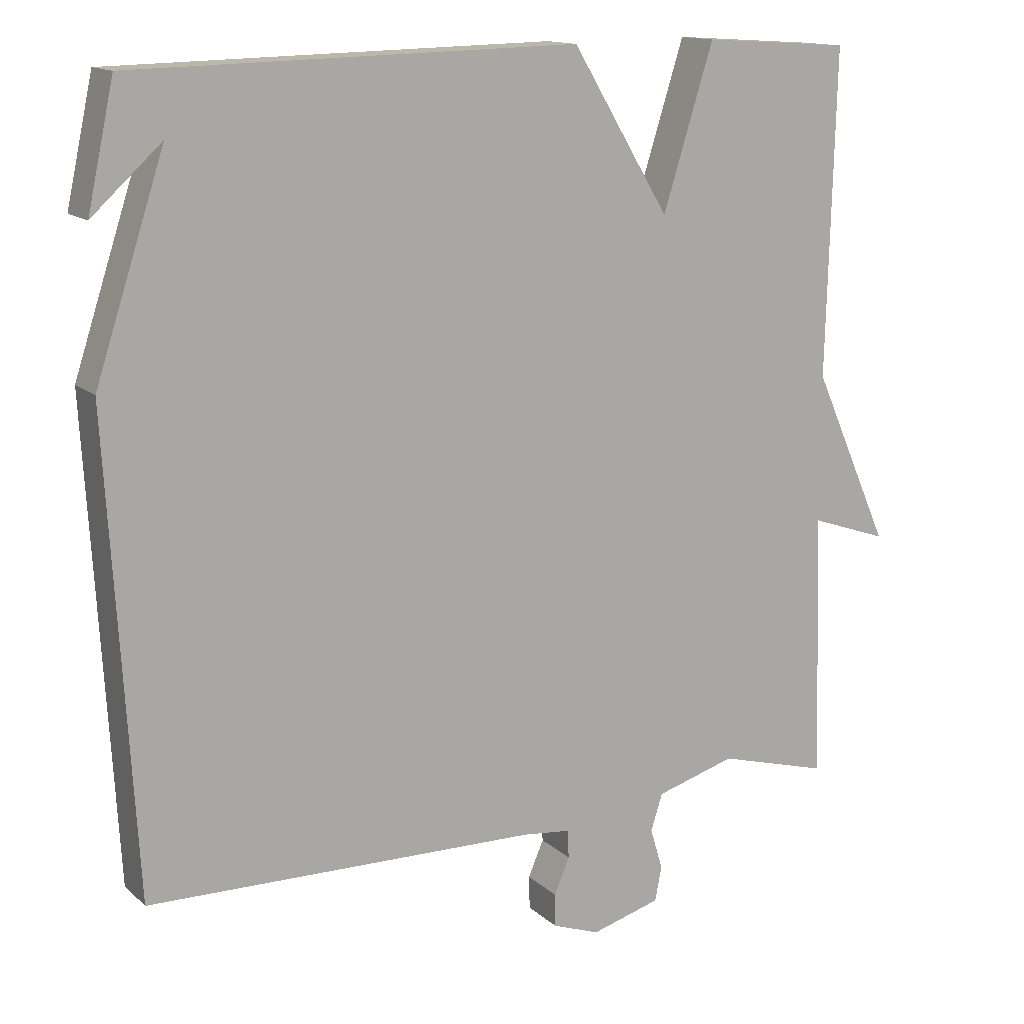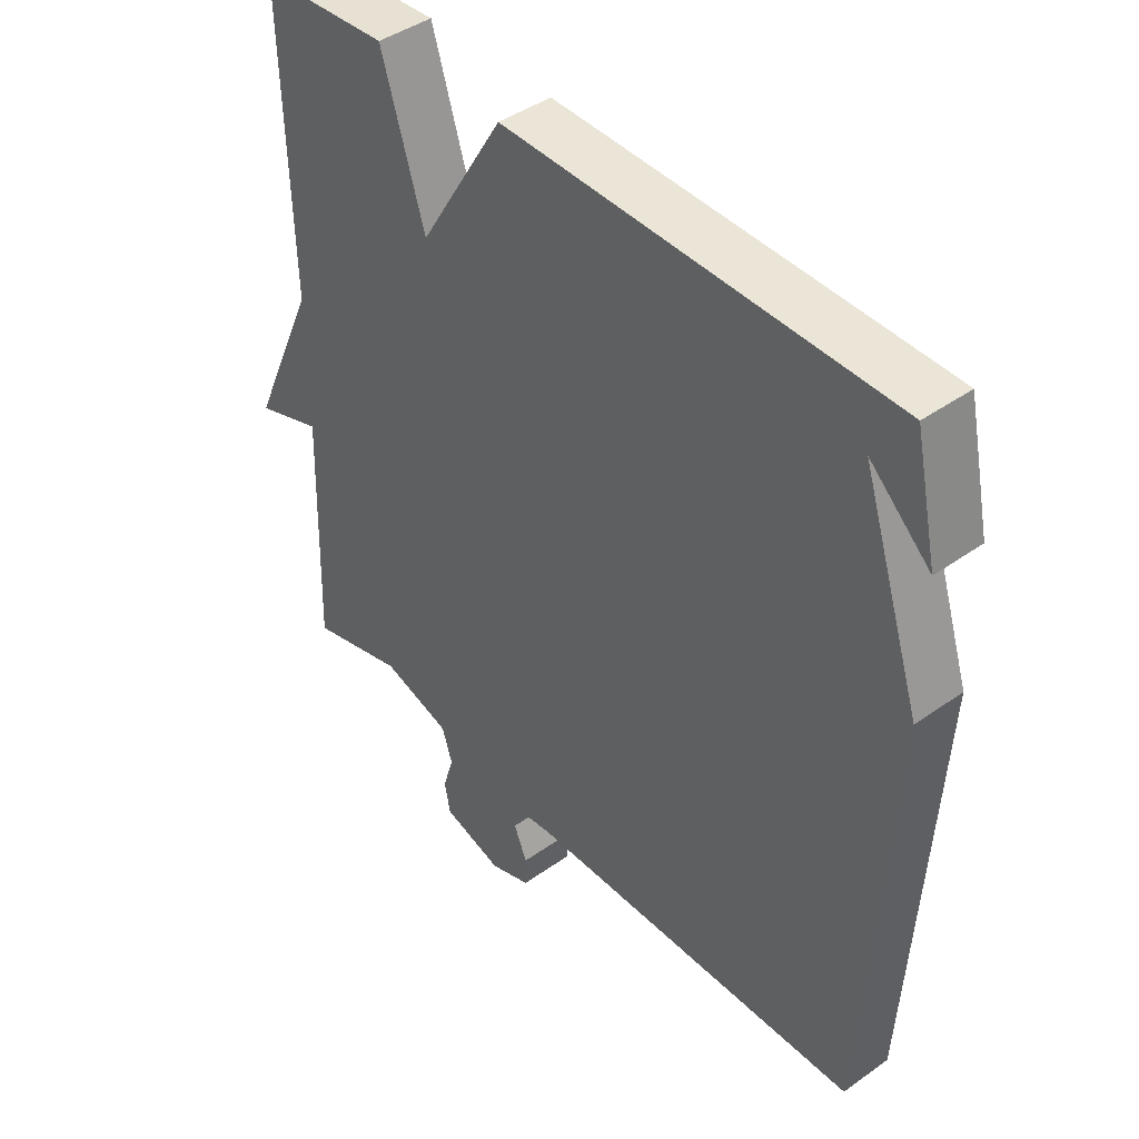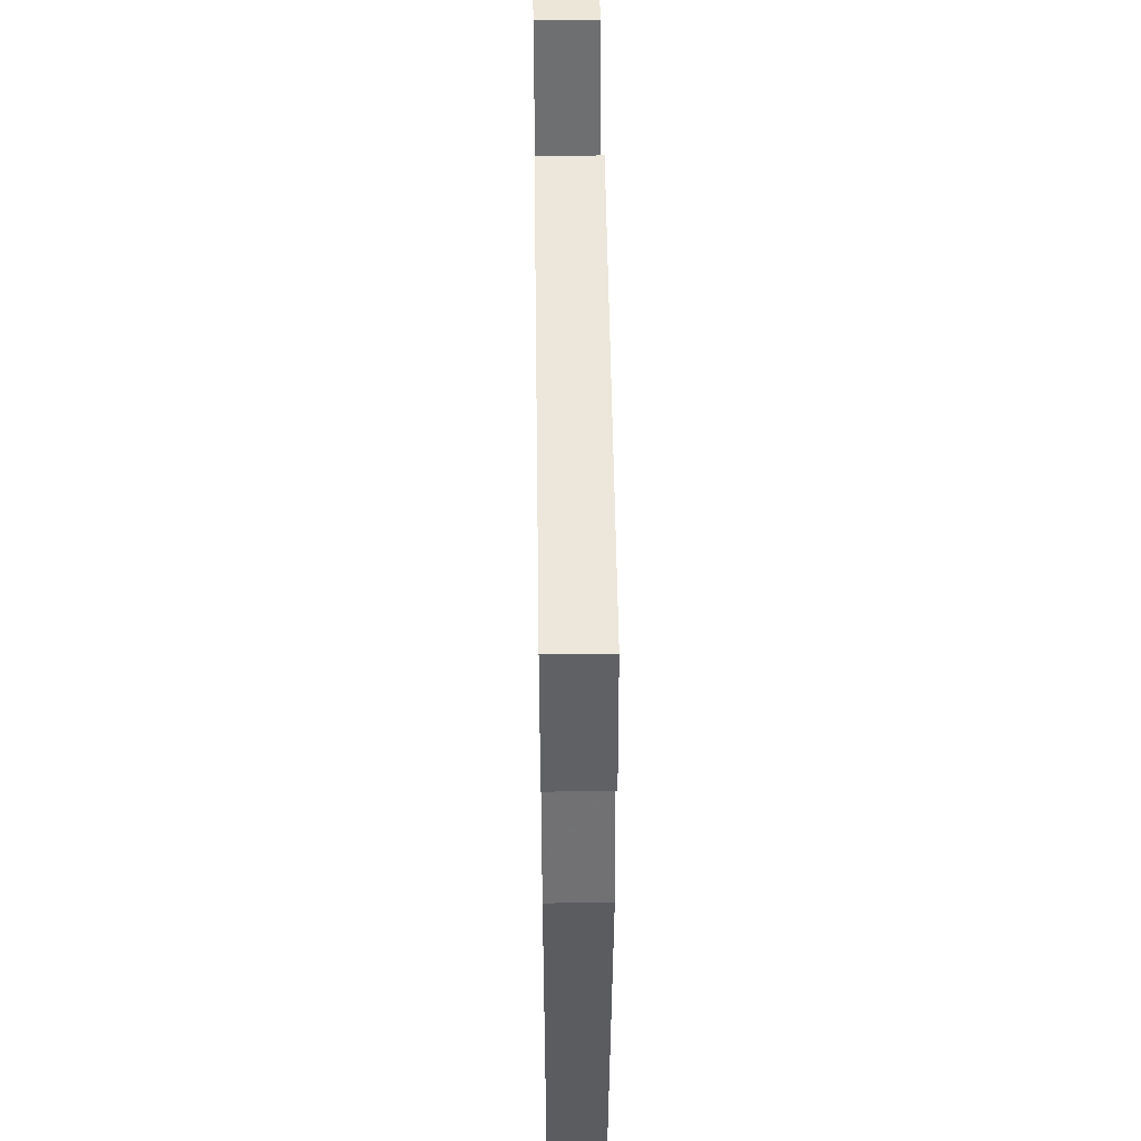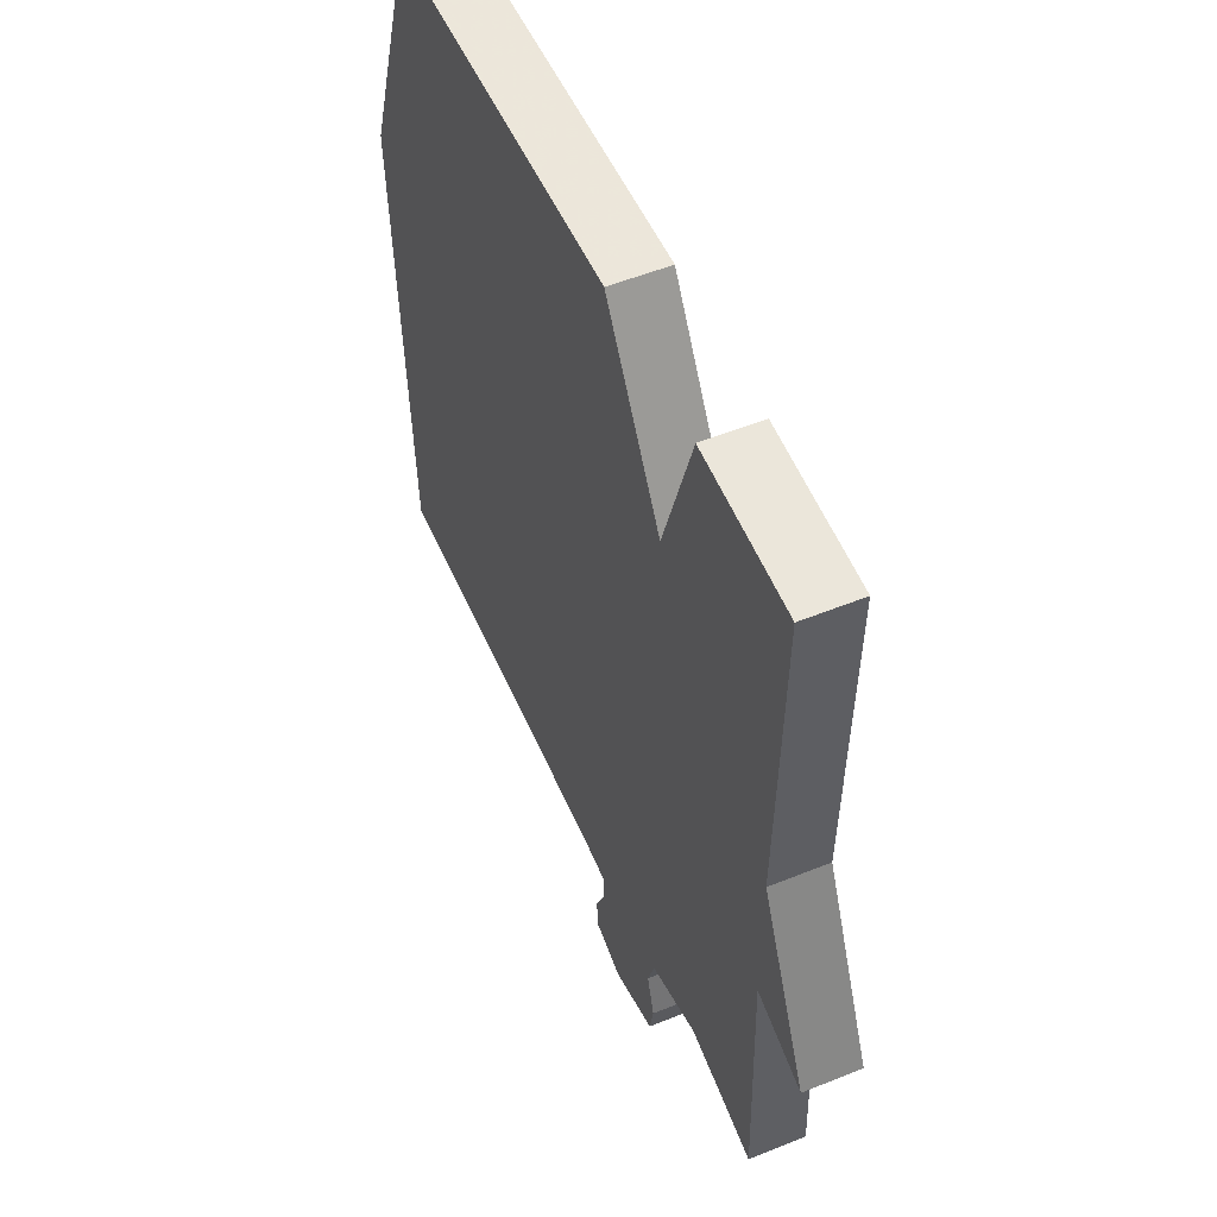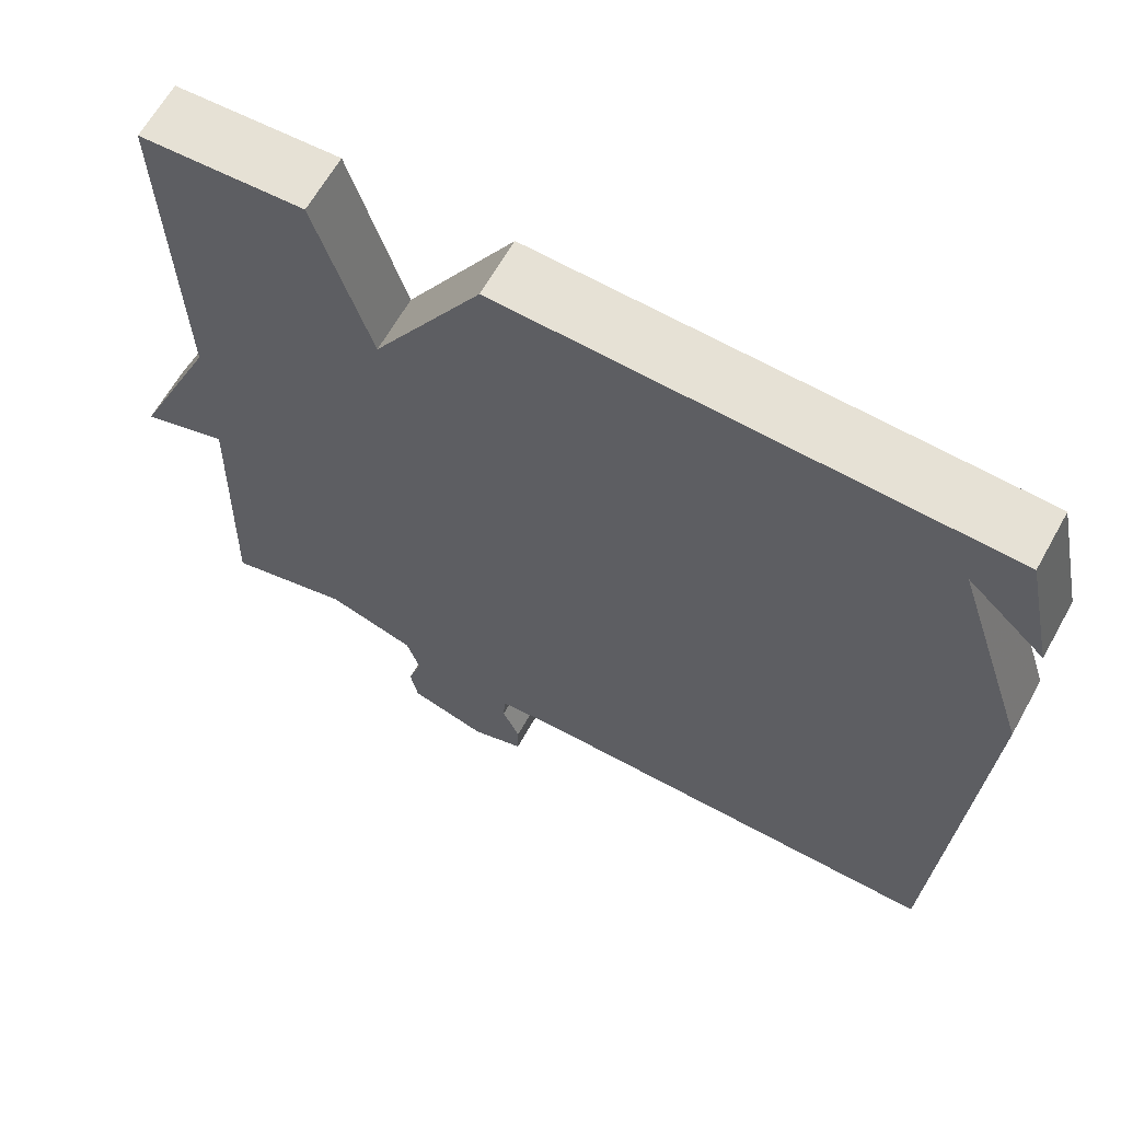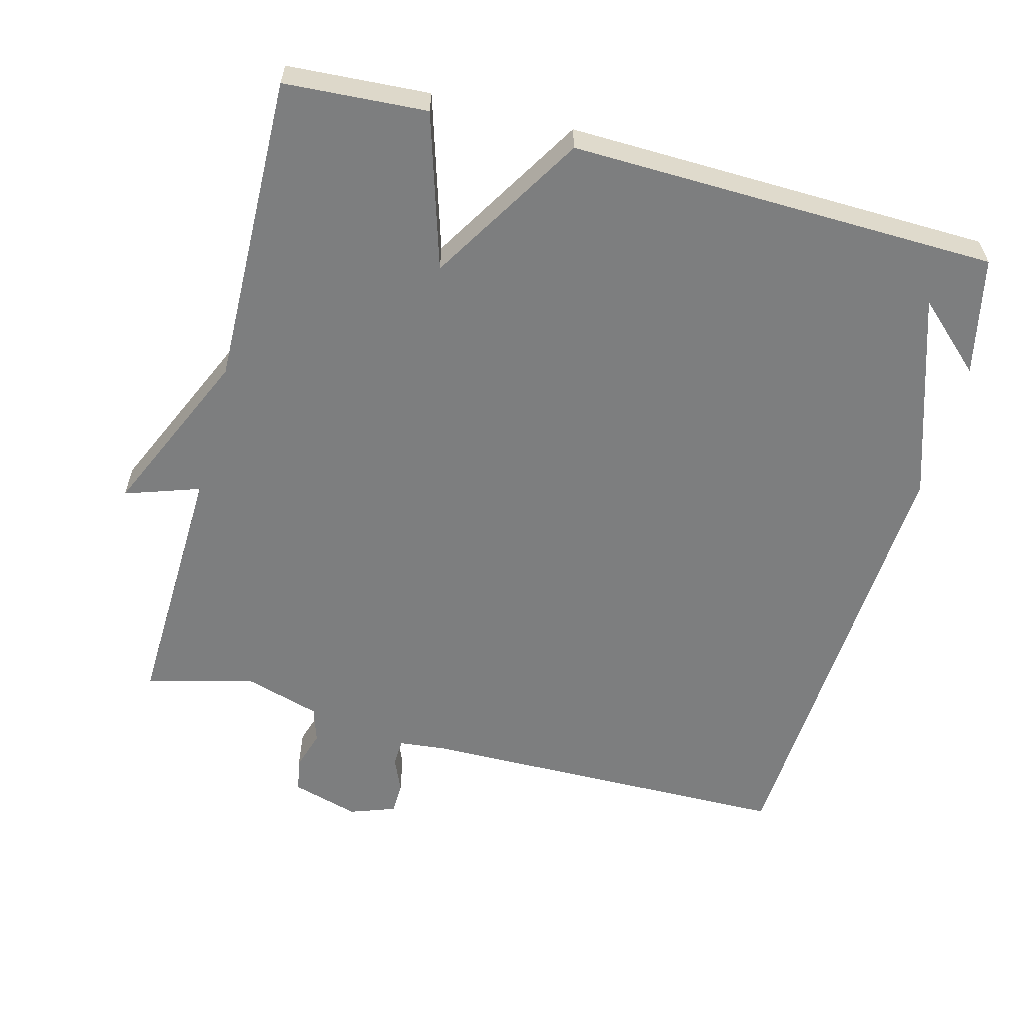
<metadata>
{"format":"obj","ext":"obj","renderer":"f3d","projection":"perspective","resolution":1024,"background":"white","views":[{"elev":14.0,"azim":150.9,"up":"+Z"},{"elev":42.9,"azim":49.8,"up":"+Z"},{"elev":52.9,"azim":89.2,"up":"+Z"},{"elev":53.3,"azim":-113.4,"up":"+Z"},{"elev":64.3,"azim":29.2,"up":"+Z"},{"elev":-59.3,"azim":-14.9,"up":"+Y"}]}
</metadata>
<code>
v -0.5 0.07 -0.5
v -0.489 0.07 -0.139
v -0.594 0.07 -0.175
v -0.489 0.07 0.061
v -0.5 0.07 0.5
v -0.3 0.07 0.513
v -0.232 0.07 0.295
v -0.1 0.07 0.513
v 0.5 0.07 0.5
v 0.536 0.07 0.335
v 0.442 0.07 0.421
v 0.536 0.07 0.135
v 0.5 0.07 -0.5
v -0.028 0.07 -0.509
v -0.094 0.07 -0.516
v -0.096 0.07 -0.554
v -0.075 0.07 -0.603
v -0.076 0.07 -0.648
v -0.14 0.07 -0.671
v -0.234 0.07 -0.644
v -0.243 0.07 -0.597
v -0.226 0.07 -0.541
v -0.242 0.07 -0.491
v -0.35 0.07 -0.459
v -0.5 0 -0.5
v -0.489 0 -0.139
v -0.594 0 -0.175
v -0.489 0 0.061
v -0.5 0 0.5
v -0.3 0 0.513
v -0.232 0 0.295
v -0.1 0 0.513
v 0.5 0 0.5
v 0.536 0 0.335
v 0.442 0 0.421
v 0.536 0 0.135
v 0.5 0 -0.5
v -0.028 0 -0.509
v -0.094 0 -0.516
v -0.096 0 -0.554
v -0.075 0 -0.603
v -0.076 0 -0.648
v -0.14 0 -0.671
v -0.234 0 -0.644
v -0.243 0 -0.597
v -0.226 0 -0.541
v -0.242 0 -0.491
v -0.35 0 -0.459
f 20 21 22
f 19 20 22
f 18 19 22
f 17 18 22
f 16 17 22
f 15 16 22 23
f 14 15 23 24
f 13 14 24
f 12 13 24
f 11 12 24
f 9 10 11
f 24 1 2
f 11 24 2
f 9 11 2
f 8 9 2
f 7 8 2
f 4 5 6 7
f 2 3 4 7
f 46 45 44
f 46 44 43
f 46 43 42
f 46 42 41
f 46 41 40
f 47 46 40 39
f 48 47 39 38
f 48 38 37
f 48 37 36
f 48 36 35
f 35 34 33
f 26 25 48
f 26 48 35
f 26 35 33
f 26 33 32
f 26 32 31
f 31 30 29 28
f 31 28 27 26
f 1 25 26 2
f 2 26 27 3
f 3 27 28 4
f 4 28 29 5
f 5 29 30 6
f 6 30 31 7
f 7 31 32 8
f 8 32 33 9
f 9 33 34 10
f 10 34 35 11
f 11 35 36 12
f 12 36 37 13
f 13 37 38 14
f 14 38 39 15
f 15 39 40 16
f 16 40 41 17
f 17 41 42 18
f 18 42 43 19
f 19 43 44 20
f 20 44 45 21
f 21 45 46 22
f 22 46 47 23
f 23 47 48 24
f 24 48 25 1

</code>
